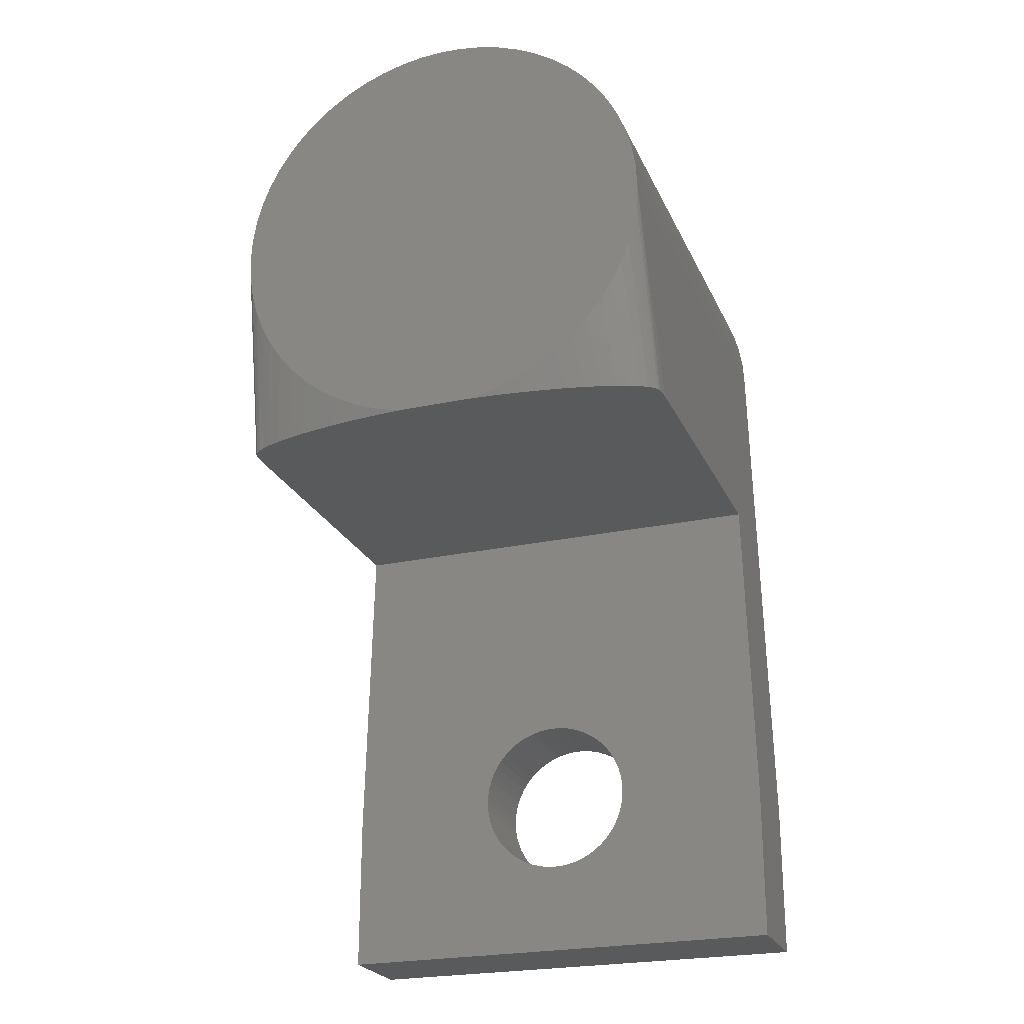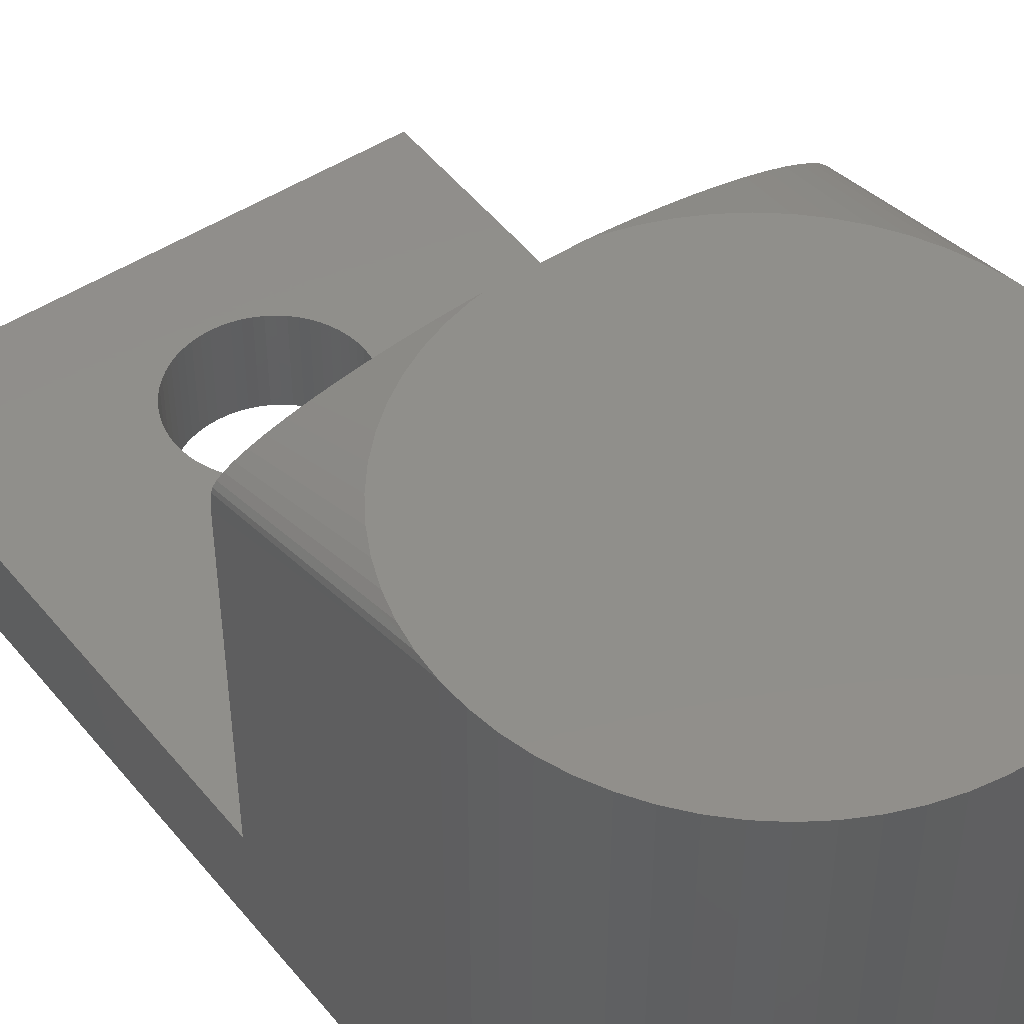
<metadata>
{"format":"stl","ext":"stl","renderer":"f3d","projection":"perspective","resolution":1024,"background":"white","views":[{"elev":-24.1,"azim":19.8,"up":"+Y"},{"elev":48.4,"azim":144.0,"up":"+Z"}]}
</metadata>
<code>
# stl→obj: 370 verts, 740 faces
v 7.5 -17.5 -15
v 7.5 -17.5 -12
v 7.5 -22.5 -12
v 7.5 -22.5 -15
v -7.5 -22.5 -12
v -7.5 -22.5 -15
v 7.224 -7 -1.556
v 7.26 -7 -2
v 7.1 4.023e-15 8.695e-16
v 7.061 -0.7422 8.647e-16
v 7.187 -7 -1.438
v -2.194 6.753 -2.687e-16
v -2.888 6.486 -15
v -2.888 6.486 -3.537e-16
v -2.194 6.753 -15
v 7.26 -7 -12
v 7.1 4.023e-15 -15
v 2.494 -17.53 -15
v 2.536 -17.27 -15
v 5.072 0.5331 -15
v 7.061 0.7422 -15
v 5.1 2.889e-15 -15
v 5.072 -0.5331 -15
v 5.744 4.173 -15
v 6.149 3.55 -15
v 4.417 2.55 -15
v 6.486 2.888 -15
v 6.753 2.194 -15
v 4.659 2.074 -15
v 6.945 1.476 -15
v 4.989 1.06 -15
v 5.276 4.751 -15
v 4.126 2.998 -15
v 3.413 3.79 -15
v 4.173 5.744 -15
v 4.751 5.276 -15
v 4.85 1.576 -15
v 3.55 6.149 -15
v 2.998 4.126 -15
v 1.576 4.85 -15
v 2.194 6.753 -15
v 2.888 6.486 -15
v 2.074 4.659 -15
v 1.476 6.945 -15
v 0.5331 5.072 -15
v -1.743e-16 7.1 -15
v 0.7422 7.061 -15
v 3.79 3.413 -15
v -0.7422 7.061 -15
v 3.923e-16 5.1 -15
v -1.06 4.989 -15
v -1.476 6.945 -15
v 2.55 4.417 -15
v -2.074 4.659 -15
v -2.998 4.126 -15
v -4.173 5.744 -15
v -3.55 6.149 -15
v 1.06 4.989 -15
v -4.751 5.276 -15
v -4.126 2.998 -15
v -5.744 4.173 -15
v -5.276 4.751 -15
v -0.5331 5.072 -15
v -3.79 3.413 -15
v -1.576 4.85 -15
v -6.149 3.55 -15
v -4.417 2.55 -15
v -4.659 2.074 -15
v -6.753 2.194 -15
v -6.486 2.888 -15
v -2.55 4.417 -15
v -6.945 1.476 -15
v -4.989 1.06 -15
v -5.1 0 -15
v -7.1 0 -15
v -7.061 0.7422 -15
v -3.413 3.79 -15
v -4.85 1.576 -15
v -5.072 0.5331 -15
v -7.5 -17.5 -15
v -4.126 -2.998 -15
v -5.072 -0.5331 -15
v -4.989 -1.06 -15
v -4.85 -1.576 -15
v -4.659 -2.074 -15
v -4.417 -2.55 -15
v 4.126 -2.998 -15
v 1.895 -15.29 -15
v 2.998 -4.126 -15
v -3.79 -3.413 -15
v -3.413 -3.79 -15
v -2.998 -4.126 -15
v -1.895 -15.29 -15
v 2.425 -16.21 -15
v 2.494 -16.47 -15
v -0.5331 -5.072 -15
v 2.774e-15 -5.1 -15
v -0.2665 -14.46 -15
v 0.5302 -14.51 -15
v 0.5331 -5.072 -15
v 1.06 -4.989 -15
v 2.074 -4.659 -15
v 2.55 -4.417 -15
v 1.499 -14.94 -15
v 1.706 -15.11 -15
v 3.413 -3.79 -15
v 3.79 -3.413 -15
v 4.417 -2.55 -15
v 4.659 -2.074 -15
v 4.85 -1.576 -15
v 4.989 -1.06 -15
v 2.536 -16.73 -15
v 2.55 -17 -15
v 1.576 -4.85 -15
v 1.275 -14.79 -15
v 0.788 -14.57 -15
v 0.2665 -14.46 -15
v -1.06 -4.989 -15
v -0.5302 -14.51 -15
v -0.788 -14.57 -15
v -1.576 -4.85 -15
v 2.33 -15.96 -15
v 2.208 -15.72 -15
v 2.063 -15.5 -15
v -1.275 -14.79 -15
v -2.074 -4.659 -15
v 1.037 -14.67 -15
v -1.499 -14.94 -15
v -2.55 -4.417 -15
v 1.115e-15 -14.45 -15
v -2.208 -18.27 -15
v -1.037 -14.67 -15
v -1.706 -15.11 -15
v -2.208 -15.72 -15
v -2.063 -15.5 -15
v -2.33 -15.96 -15
v -2.425 -16.21 -15
v -2.494 -16.47 -15
v -2.536 -16.73 -15
v -2.55 -17 -15
v -2.536 -17.27 -15
v -2.494 -17.53 -15
v -2.425 -17.79 -15
v -2.33 -18.04 -15
v -2.063 -18.5 -15
v -1.895 -18.71 -15
v -1.706 -18.89 -15
v -1.499 -19.06 -15
v -1.275 -19.21 -15
v -1.037 -19.33 -15
v -0.788 -19.43 -15
v 2.305e-15 -19.55 -15
v -0.5302 -19.49 -15
v -0.2665 -19.54 -15
v 0.2665 -19.54 -15
v 0.5302 -19.49 -15
v 0.788 -19.43 -15
v 1.037 -19.33 -15
v 1.275 -19.21 -15
v 1.499 -19.06 -15
v 2.208 -18.27 -15
v 1.706 -18.89 -15
v 1.895 -18.71 -15
v 2.063 -18.5 -15
v 2.33 -18.04 -15
v 2.425 -17.79 -15
v 2.888 6.486 3.537e-16
v 2.194 6.753 2.687e-16
v -1.498 -7 -0.01773
v -1.128 -7 -1.381e-16
v -1.476 -6.945 -1.808e-16
v -7.061 0.7422 -8.647e-16
v -7.1 0 -8.695e-16
v -6.945 1.476 -8.505e-16
v 4.173 -5.744 5.111e-16
v 4.423 -7 -0.3748
v 5.026 -7 -0.5004
v 4.751 -5.276 5.818e-16
v -6.395 -7 -0.9103
v -6.015 -7 -0.7712
v -5.744 -4.173 -7.034e-16
v -6.149 -3.55 -7.53e-16
v -7.5 -17.5 -12
v 7.061 0.7422 8.647e-16
v 0.7422 7.061 9.089e-17
v -2.011e-15 7.1 -2.463e-31
v -0.7422 7.061 -9.089e-17
v 3.55 6.149 4.348e-16
v 6.149 -3.55 7.53e-16
v 6.395 -7 -0.9103
v 6.699 -7 -1.048
v 6.486 -2.888 7.943e-16
v 2.194 -6.753 2.687e-16
v 1.498 -7 -0.01773
v 2.277 -7 -0.07858
v 1.476 -6.945 1.808e-16
v -4.423 -7 -0.3748
v -3.756 -7 -0.2603
v -3.55 -6.149 -4.348e-16
v -4.173 -5.744 -5.111e-16
v -7.091 -7 -1.314
v -6.929 -7 -1.183
v -6.753 -2.194 -8.269e-16
v -6.945 -1.476 -8.505e-16
v -6.753 2.194 -8.269e-16
v -6.149 3.55 -7.53e-16
v -6.486 2.888 -7.943e-16
v -4.173 5.744 -5.111e-16
v -4.751 5.276 -5.818e-16
v -3.55 6.149 -4.348e-16
v 6.753 2.194 8.269e-16
v 6.945 1.476 8.505e-16
v 1.476 6.945 1.808e-16
v 5.744 4.173 7.034e-16
v 6.149 3.55 7.53e-16
v 6.486 2.888 7.943e-16
v 4.173 5.744 5.111e-16
v 6.753 -2.194 8.269e-16
v 6.929 -7 -1.183
v 7.091 -7 -1.314
v 6.945 -1.476 8.505e-16
v 5.276 -4.751 6.462e-16
v 5.558 -7 -0.6336
v 6.015 -7 -0.7712
v 5.744 -4.173 7.034e-16
v 3.55 -6.149 4.348e-16
v 3.036 -7 -0.1604
v 3.756 -7 -0.2603
v 2.888 -6.486 3.537e-16
v -2.888 -6.486 -3.537e-16
v -2.277 -7 -0.07858
v -2.194 -6.753 -2.687e-16
v -3.036 -7 -0.1604
v -5.558 -7 -0.6336
v -5.026 -7 -0.5004
v -4.751 -5.276 -5.818e-16
v -5.276 -4.751 -6.462e-16
v -6.699 -7 -1.048
v -6.486 -2.888 -7.943e-16
v -7.061 -0.7422 -8.647e-16
v -7.224 -7 -1.556
v -7.187 -7 -1.438
v -5.276 4.751 -6.462e-16
v -5.744 4.173 -7.034e-16
v -1.476 6.945 -1.808e-16
v 5.276 4.751 6.462e-16
v 1.128 -7 1.381e-16
v 4.751 5.276 5.818e-16
v -7.26 -7 -12
v -7.26 -7 -2
v 2.536 -17.27 -12
v 2.55 -17 -12
v -1.895 -15.29 -12
v -1.706 -15.11 -12
v 2.208 -15.72 -12
v 2.33 -15.96 -12
v 0.2665 -19.54 -12
v 1.938e-15 -19.55 -12
v 1.275 -19.21 -12
v 1.037 -19.33 -12
v 1.895 -18.71 -12
v 2.063 -18.5 -12
v 2.33 -18.04 -12
v 2.425 -17.79 -12
v 0.788 -14.57 -12
v 1.037 -14.67 -12
v 2.494 -16.47 -12
v 2.536 -16.73 -12
v 1.706 -18.89 -12
v 1.499 -19.06 -12
v 0.788 -19.43 -12
v 2.208 -18.27 -12
v 2.494 -17.53 -12
v -2.536 -16.73 -12
v -2.494 -16.47 -12
v -0.788 -19.43 -12
v -1.037 -19.33 -12
v -2.536 -17.27 -12
v -2.494 -17.53 -12
v -1.499 -14.94 -12
v -1.275 -14.79 -12
v -1.037 -14.67 -12
v -0.5302 -14.51 -12
v -0.2665 -14.46 -12
v 1.706 -15.11 -12
v 1.895 -15.29 -12
v -0.2665 -19.54 -12
v -0.5302 -19.49 -12
v 0.5302 -19.49 -12
v -2.55 -17 -12
v -2.33 -15.96 -12
v -2.208 -15.72 -12
v -2.425 -16.21 -12
v -1.895 -18.71 -12
v -1.706 -18.89 -12
v -1.499 -19.06 -12
v -1.275 -19.21 -12
v -2.063 -18.5 -12
v -2.33 -18.04 -12
v -2.208 -18.27 -12
v -2.425 -17.79 -12
v 7.472e-16 -14.45 -12
v 0.2665 -14.46 -12
v 0.5302 -14.51 -12
v 1.275 -14.79 -12
v 1.499 -14.94 -12
v 2.063 -15.5 -12
v 2.425 -16.21 -12
v -0.788 -14.57 -12
v -2.063 -15.5 -12
v 5.072 -0.5331 -3
v 5.1 2.889e-15 -3
v 4.989 -1.06 -3
v 4.85 -1.576 -3
v 4.659 -2.074 -3
v 4.85 1.576 -3
v 4.417 -2.55 -3
v 3.79 -3.413 -3
v 4.126 -2.998 -3
v 2.998 -4.126 -3
v 3.413 -3.79 -3
v 1.576 -4.85 -3
v 2.55 -4.417 -3
v 2.074 -4.659 -3
v -2.55 -4.417 -3
v 1.06 -4.989 -3
v 0.5331 -5.072 -3
v 1.304e-15 -5.1 -3
v -1.06 -4.989 -3
v -0.5331 -5.072 -3
v -1.576 -4.85 -3
v -2.074 -4.659 -3
v -4.989 -1.06 -3
v -2.998 -4.126 -3
v -3.413 -3.79 -3
v -3.79 -3.413 -3
v -4.126 -2.998 -3
v -4.85 -1.576 -3
v -4.417 -2.55 -3
v -4.659 -2.074 -3
v -4.85 1.576 -3
v -5.072 -0.5331 -3
v -5.1 0 -3
v -5.072 0.5331 -3
v -4.989 1.06 -3
v -4.659 2.074 -3
v -1.576 4.85 -3
v -4.417 2.55 -3
v -3.79 3.413 -3
v -4.126 2.998 -3
v -3.413 3.79 -3
v -2.55 4.417 -3
v -2.998 4.126 -3
v -2.074 4.659 -3
v 2.55 4.417 -3
v -1.06 4.989 -3
v -0.5331 5.072 -3
v -1.077e-15 5.1 -3
v 1.06 4.989 -3
v 0.5331 5.072 -3
v 1.576 4.85 -3
v 2.074 4.659 -3
v 2.998 4.126 -3
v 3.413 3.79 -3
v 3.79 3.413 -3
v 4.126 2.998 -3
v 4.417 2.55 -3
v 4.659 2.074 -3
v 4.989 1.06 -3
v 5.072 0.5331 -3
f 1 2 3
f 4 1 3
f 5 4 3
f 5 6 4
f 7 8 9
f 10 11 7
f 9 10 7
f 12 13 14
f 12 15 13
f 1 16 2
f 1 17 16
f 17 9 16
f 8 16 9
f 18 19 1
f 20 21 17
f 22 17 23
f 24 25 26
f 25 27 26
f 27 28 29
f 28 30 31
f 30 21 20
f 32 24 33
f 34 35 36
f 17 22 20
f 32 34 36
f 37 28 31
f 20 31 30
f 38 35 39
f 40 41 42
f 28 37 29
f 38 43 42
f 33 24 26
f 29 26 27
f 44 41 40
f 45 46 47
f 32 33 48
f 44 45 47
f 39 35 34
f 48 34 32
f 49 46 50
f 51 15 52
f 38 39 53
f 49 51 52
f 40 42 43
f 53 43 38
f 13 15 54
f 55 56 57
f 44 40 58
f 13 54 57
f 50 46 45
f 58 45 44
f 59 56 55
f 60 61 62
f 49 50 63
f 59 64 62
f 65 15 51
f 63 51 49
f 66 61 67
f 68 69 70
f 15 65 54
f 66 67 70
f 55 57 71
f 54 71 57
f 72 69 73
f 74 75 76
f 59 55 77
f 72 73 76
f 60 62 64
f 77 64 59
f 67 61 60
f 68 70 67
f 78 69 68
f 73 69 78
f 79 76 73
f 80 75 81
f 76 79 74
f 75 74 82
f 75 82 83
f 75 83 84
f 75 84 85
f 75 85 86
f 87 17 1
f 75 86 81
f 88 89 1
f 81 90 80
f 90 91 80
f 91 92 80
f 92 93 80
f 94 1 95
f 96 97 98
f 99 100 101
f 102 103 104
f 103 89 105
f 89 106 1
f 87 1 107
f 106 107 1
f 108 17 87
f 109 17 108
f 110 17 109
f 111 17 110
f 23 17 111
f 112 1 113
f 19 113 1
f 114 102 115
f 114 116 101
f 97 100 117
f 112 95 1
f 118 96 119
f 118 120 121
f 1 94 122
f 1 122 123
f 1 123 124
f 1 124 88
f 89 88 105
f 103 105 104
f 121 125 126
f 102 104 115
f 114 115 127
f 114 127 116
f 101 116 99
f 100 99 117
f 126 128 129
f 97 117 130
f 97 130 98
f 96 98 119
f 118 119 120
f 131 6 80
f 121 120 132
f 129 133 92
f 132 125 121
f 125 128 126
f 128 133 129
f 133 93 92
f 134 80 135
f 93 135 80
f 136 80 134
f 137 80 136
f 138 80 137
f 139 80 138
f 140 80 139
f 141 80 140
f 142 80 141
f 143 80 142
f 144 80 143
f 131 80 144
f 145 6 131
f 146 6 145
f 147 6 146
f 148 6 147
f 149 6 148
f 150 6 149
f 151 6 150
f 4 6 152
f 6 151 153
f 6 153 154
f 6 154 152
f 4 152 155
f 4 155 156
f 4 156 157
f 4 157 158
f 4 158 159
f 4 159 160
f 4 161 1
f 160 162 4
f 162 163 4
f 163 164 4
f 164 161 4
f 161 165 1
f 165 166 1
f 166 18 1
f 167 41 168
f 167 42 41
f 169 170 171
f 172 76 173
f 173 76 75
f 174 72 172
f 172 72 76
f 175 176 177
f 178 175 177
f 179 180 181
f 182 179 181
f 5 80 6
f 5 183 80
f 17 184 9
f 17 21 184
f 185 46 186
f 185 47 46
f 186 49 187
f 186 46 49
f 188 42 167
f 188 38 42
f 189 190 191
f 192 189 191
f 193 194 195
f 193 196 194
f 197 198 199
f 200 197 199
f 201 202 203
f 204 201 203
f 205 69 174
f 174 69 72
f 206 66 207
f 207 66 70
f 207 70 205
f 205 70 69
f 208 59 209
f 208 56 59
f 210 56 208
f 210 57 56
f 30 211 212
f 30 28 211
f 168 44 213
f 168 41 44
f 25 214 215
f 25 24 214
f 27 215 216
f 27 25 215
f 217 38 188
f 217 35 38
f 218 219 220
f 221 218 220
f 222 223 224
f 225 222 224
f 226 227 228
f 226 229 227
f 230 231 232
f 230 233 231
f 234 235 236
f 237 234 236
f 202 238 239
f 203 202 239
f 240 241 242
f 240 173 241
f 243 62 244
f 244 62 61
f 244 61 206
f 206 61 66
f 14 57 210
f 14 13 57
f 28 216 211
f 28 27 216
f 21 212 184
f 21 30 212
f 187 52 245
f 187 49 52
f 245 15 12
f 245 52 15
f 24 246 214
f 24 32 246
f 213 47 185
f 213 44 47
f 247 10 9
f 184 247 9
f 212 247 184
f 211 247 212
f 216 247 211
f 215 247 216
f 214 247 215
f 246 247 214
f 248 247 246
f 217 247 248
f 188 247 217
f 167 247 188
f 168 247 167
f 213 247 168
f 185 247 213
f 186 247 185
f 187 170 186
f 245 170 187
f 12 170 245
f 14 170 12
f 210 170 14
f 208 170 210
f 209 170 208
f 243 170 209
f 244 170 243
f 206 170 244
f 207 170 206
f 205 170 207
f 174 170 205
f 172 170 174
f 173 170 172
f 240 170 173
f 204 170 240
f 203 170 204
f 239 170 203
f 182 170 239
f 181 170 182
f 237 170 181
f 236 170 237
f 200 170 236
f 199 170 200
f 230 170 199
f 232 170 230
f 171 170 232
f 170 247 186
f 247 221 10
f 196 193 247
f 193 229 247
f 229 226 247
f 226 175 247
f 175 178 247
f 178 222 247
f 222 225 247
f 225 189 247
f 189 192 247
f 192 218 247
f 218 221 247
f 221 220 11
f 10 221 11
f 192 191 219
f 218 192 219
f 225 224 190
f 189 225 190
f 178 177 223
f 222 178 223
f 226 228 176
f 175 226 176
f 229 195 227
f 229 193 195
f 247 194 196
f 232 169 171
f 232 231 169
f 199 233 230
f 199 198 233
f 235 197 200
f 236 235 200
f 180 234 237
f 181 180 237
f 238 179 182
f 239 238 182
f 204 242 201
f 204 240 242
f 173 249 250
f 249 80 183
f 75 80 249
f 173 75 249
f 250 241 173
f 209 62 243
f 209 59 62
f 32 248 246
f 32 36 248
f 248 35 217
f 248 36 35
f 19 251 113
f 113 251 252
f 133 253 93
f 133 254 253
f 123 122 255
f 255 122 256
f 152 257 155
f 152 258 257
f 158 259 159
f 158 260 259
f 163 261 164
f 164 261 262
f 165 263 166
f 166 263 264
f 127 265 116
f 127 266 265
f 95 112 267
f 267 112 268
f 160 269 162
f 160 270 269
f 157 260 158
f 157 271 260
f 161 272 165
f 165 272 263
f 166 264 18
f 18 264 273
f 18 273 19
f 19 273 251
f 138 274 139
f 138 275 274
f 150 276 151
f 150 277 276
f 278 142 141
f 278 279 142
f 128 254 133
f 128 280 254
f 132 281 125
f 132 282 281
f 98 283 119
f 98 284 283
f 105 88 285
f 285 88 286
f 112 113 268
f 268 113 252
f 153 287 154
f 153 288 287
f 159 270 160
f 159 259 270
f 154 258 152
f 154 287 258
f 155 289 156
f 155 257 289
f 156 271 157
f 156 289 271
f 162 269 163
f 163 269 261
f 164 262 161
f 161 262 272
f 139 290 140
f 139 274 290
f 134 291 136
f 134 292 291
f 137 275 138
f 137 293 275
f 151 288 153
f 151 276 288
f 294 147 146
f 294 295 147
f 147 296 148
f 147 295 296
f 149 277 150
f 149 297 277
f 298 146 145
f 298 294 146
f 299 131 144
f 299 300 131
f 301 144 143
f 301 299 144
f 279 143 142
f 279 301 143
f 290 141 140
f 290 278 141
f 125 280 128
f 125 281 280
f 130 284 98
f 130 302 284
f 117 302 130
f 117 303 302
f 116 304 99
f 116 265 304
f 115 266 127
f 115 305 266
f 105 306 104
f 105 285 306
f 104 305 115
f 104 306 305
f 88 124 286
f 286 124 307
f 122 94 256
f 256 94 308
f 94 95 308
f 308 95 267
f 148 297 149
f 148 296 297
f 300 145 131
f 300 298 145
f 119 309 120
f 119 283 309
f 120 282 132
f 120 309 282
f 99 303 117
f 99 304 303
f 93 310 135
f 93 253 310
f 136 293 137
f 136 291 293
f 135 292 134
f 135 310 292
f 124 123 307
f 307 123 255
f 23 311 22
f 22 311 312
f 313 312 311
f 313 314 315
f 313 315 316
f 315 317 318
f 317 319 318
f 315 318 320
f 318 321 320
f 315 320 322
f 320 323 322
f 323 324 322
f 315 322 325
f 322 326 327
f 322 327 328
f 322 328 329
f 328 330 329
f 322 329 325
f 329 331 325
f 331 332 325
f 315 325 333
f 325 334 335
f 325 335 336
f 325 336 333
f 336 337 338
f 337 339 338
f 339 340 338
f 336 338 333
f 315 333 341
f 333 342 341
f 342 343 344
f 342 344 341
f 344 345 341
f 315 341 346
f 315 346 347
f 346 348 349
f 348 350 349
f 346 349 351
f 346 351 352
f 351 353 352
f 346 352 347
f 352 354 347
f 315 347 355
f 347 356 357
f 347 357 355
f 357 358 359
f 358 360 359
f 357 359 355
f 359 361 362
f 359 362 355
f 315 355 316
f 355 363 364
f 355 364 365
f 355 365 316
f 365 366 316
f 366 367 368
f 366 368 316
f 313 316 312
f 316 369 312
f 369 370 312
f 118 330 96
f 118 329 330
f 89 321 106
f 89 320 321
f 343 82 74
f 343 342 82
f 26 29 367
f 367 29 368
f 337 90 81
f 337 336 90
f 97 327 100
f 97 328 327
f 111 313 23
f 23 313 311
f 77 349 64
f 77 351 349
f 50 357 63
f 50 358 357
f 37 31 316
f 316 31 369
f 102 323 103
f 102 324 323
f 114 324 102
f 114 322 324
f 96 328 97
f 96 330 328
f 54 352 71
f 54 354 352
f 43 361 40
f 43 362 361
f 31 20 369
f 369 20 370
f 20 22 370
f 370 22 312
f 103 320 89
f 103 323 320
f 100 326 101
f 100 327 326
f 101 322 114
f 101 326 322
f 107 318 87
f 87 318 319
f 108 317 109
f 109 317 315
f 109 315 110
f 110 315 314
f 110 314 111
f 111 314 313
f 64 350 60
f 64 349 350
f 78 345 73
f 78 341 345
f 121 329 118
f 121 331 329
f 91 334 92
f 91 335 334
f 339 81 86
f 339 337 81
f 340 86 85
f 340 339 86
f 342 83 82
f 342 333 83
f 333 84 83
f 333 338 84
f 55 351 77
f 55 353 351
f 40 359 58
f 40 361 359
f 45 358 50
f 45 360 358
f 71 353 55
f 71 352 353
f 63 356 51
f 63 357 356
f 53 362 43
f 53 355 362
f 34 363 39
f 34 364 363
f 33 26 366
f 366 26 367
f 48 33 365
f 365 33 366
f 29 37 368
f 368 37 316
f 87 319 108
f 108 319 317
f 106 318 107
f 106 321 318
f 68 341 78
f 68 346 341
f 73 344 79
f 73 345 344
f 79 343 74
f 79 344 343
f 126 331 121
f 126 332 331
f 92 325 129
f 92 334 325
f 129 332 126
f 129 325 332
f 336 91 90
f 336 335 91
f 338 85 84
f 338 340 85
f 58 360 45
f 58 359 360
f 51 347 65
f 51 356 347
f 65 354 54
f 65 347 354
f 39 355 53
f 39 363 355
f 34 48 364
f 48 365 364
f 60 348 67
f 60 350 348
f 67 346 68
f 67 348 346
f 220 7 11
f 220 219 7
f 219 8 7
f 191 8 219
f 190 8 191
f 224 8 190
f 223 8 224
f 177 8 223
f 176 8 177
f 228 8 176
f 227 16 228
f 195 16 227
f 194 16 195
f 247 16 194
f 170 16 247
f 169 249 170
f 231 249 169
f 233 249 231
f 198 249 233
f 197 250 198
f 235 250 197
f 234 250 235
f 180 250 234
f 179 250 180
f 238 250 179
f 202 250 238
f 201 241 202
f 242 241 201
f 241 250 202
f 250 249 198
f 249 16 170
f 16 8 228
f 5 3 258
f 272 3 2
f 273 2 251
f 264 2 273
f 263 2 264
f 272 2 263
f 262 3 272
f 261 3 262
f 269 3 261
f 270 3 269
f 259 3 270
f 260 3 259
f 3 271 289
f 271 3 260
f 3 289 257
f 3 257 258
f 5 258 287
f 5 287 288
f 5 288 276
f 5 300 183
f 276 277 5
f 277 297 5
f 297 296 5
f 296 295 5
f 295 294 5
f 294 298 5
f 298 300 5
f 16 249 302
f 300 299 183
f 310 249 183
f 301 183 299
f 279 183 301
f 278 183 279
f 290 183 278
f 274 183 290
f 275 183 274
f 293 183 275
f 291 183 293
f 292 183 291
f 310 183 292
f 253 249 310
f 249 254 280
f 254 249 253
f 249 280 281
f 249 281 282
f 249 282 309
f 249 309 283
f 249 283 284
f 249 284 302
f 16 302 303
f 16 303 304
f 16 304 265
f 16 265 266
f 16 307 2
f 266 305 16
f 305 306 16
f 306 285 16
f 285 286 16
f 286 307 16
f 307 255 2
f 255 256 2
f 256 308 2
f 308 267 2
f 267 268 2
f 268 252 2
f 252 251 2

</code>
